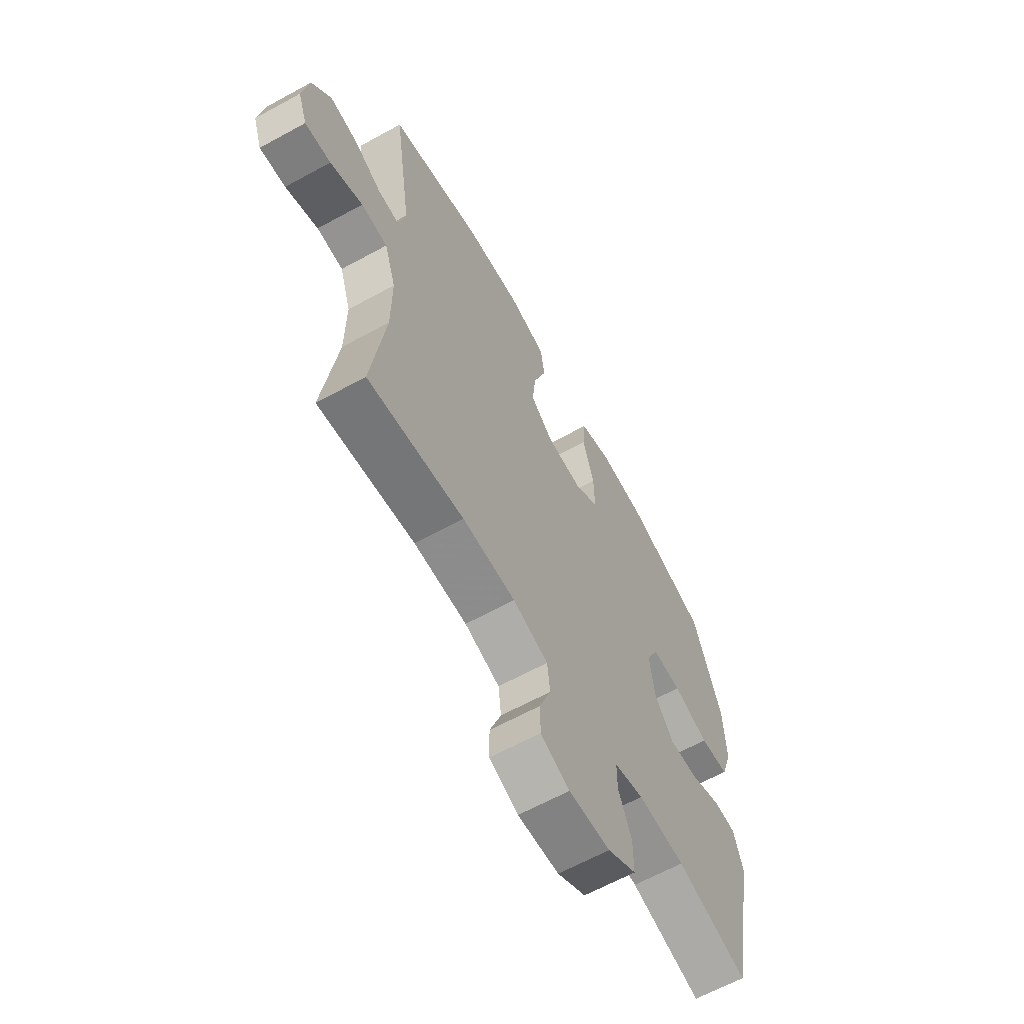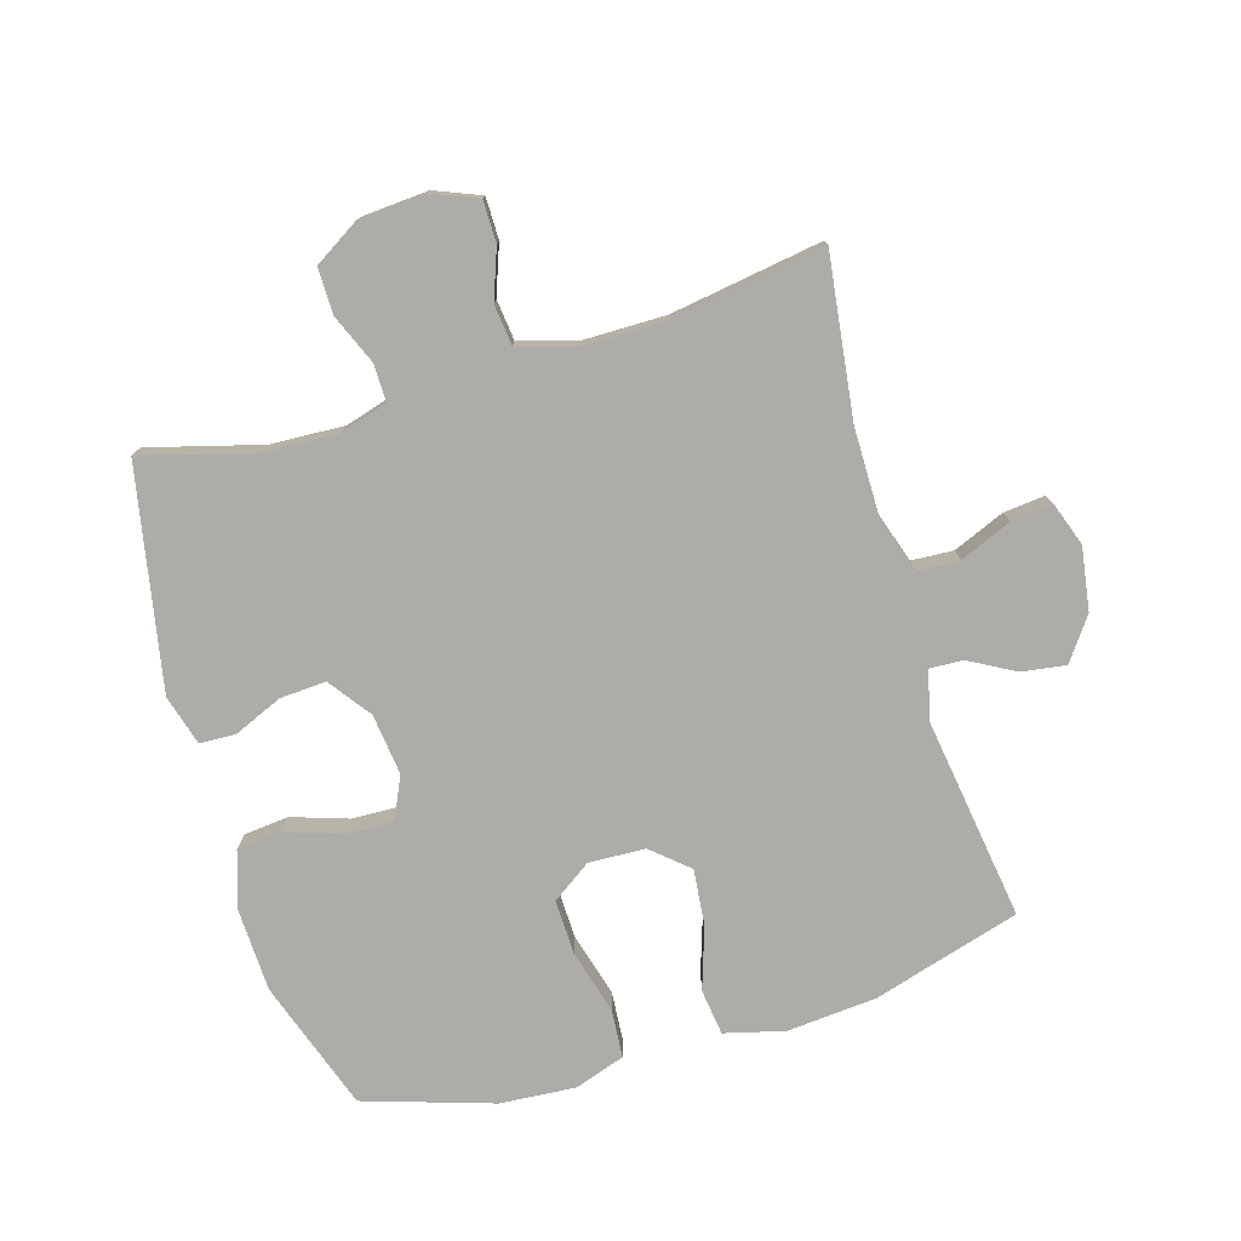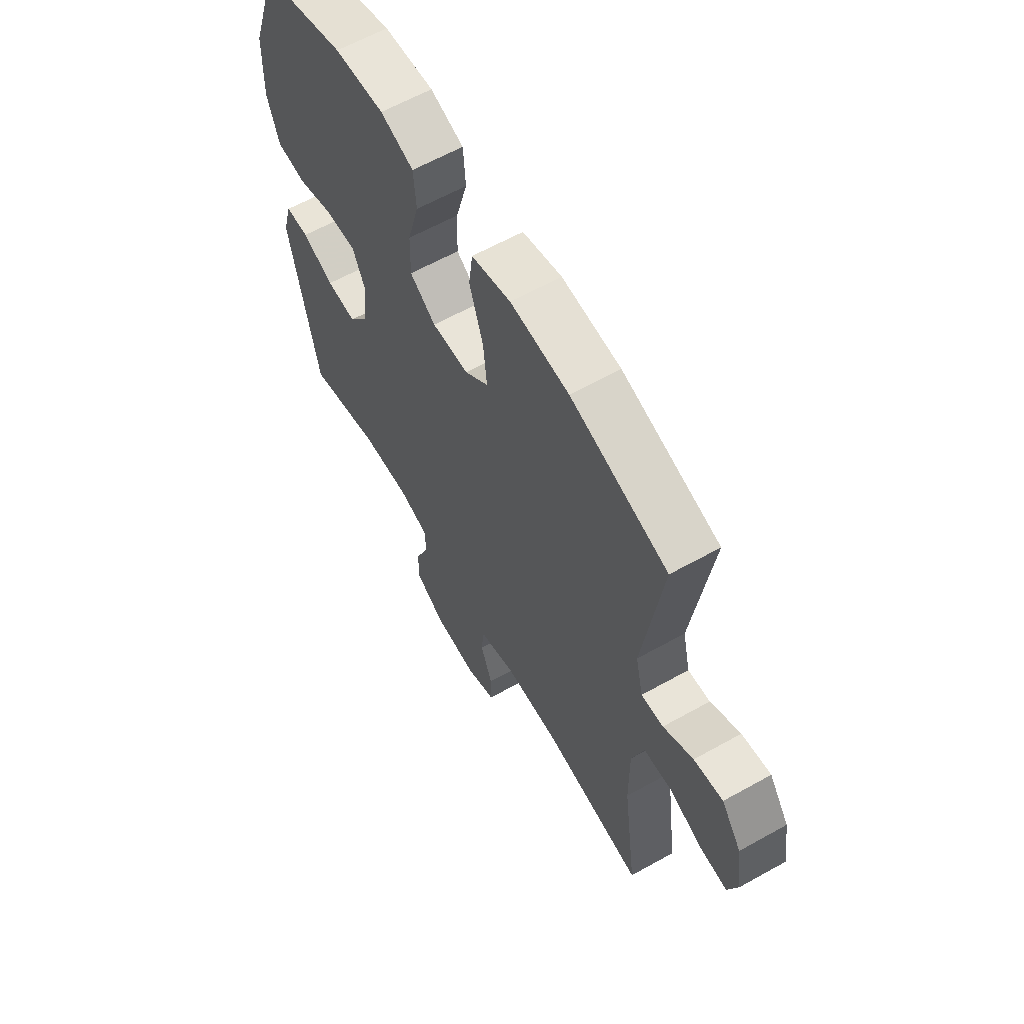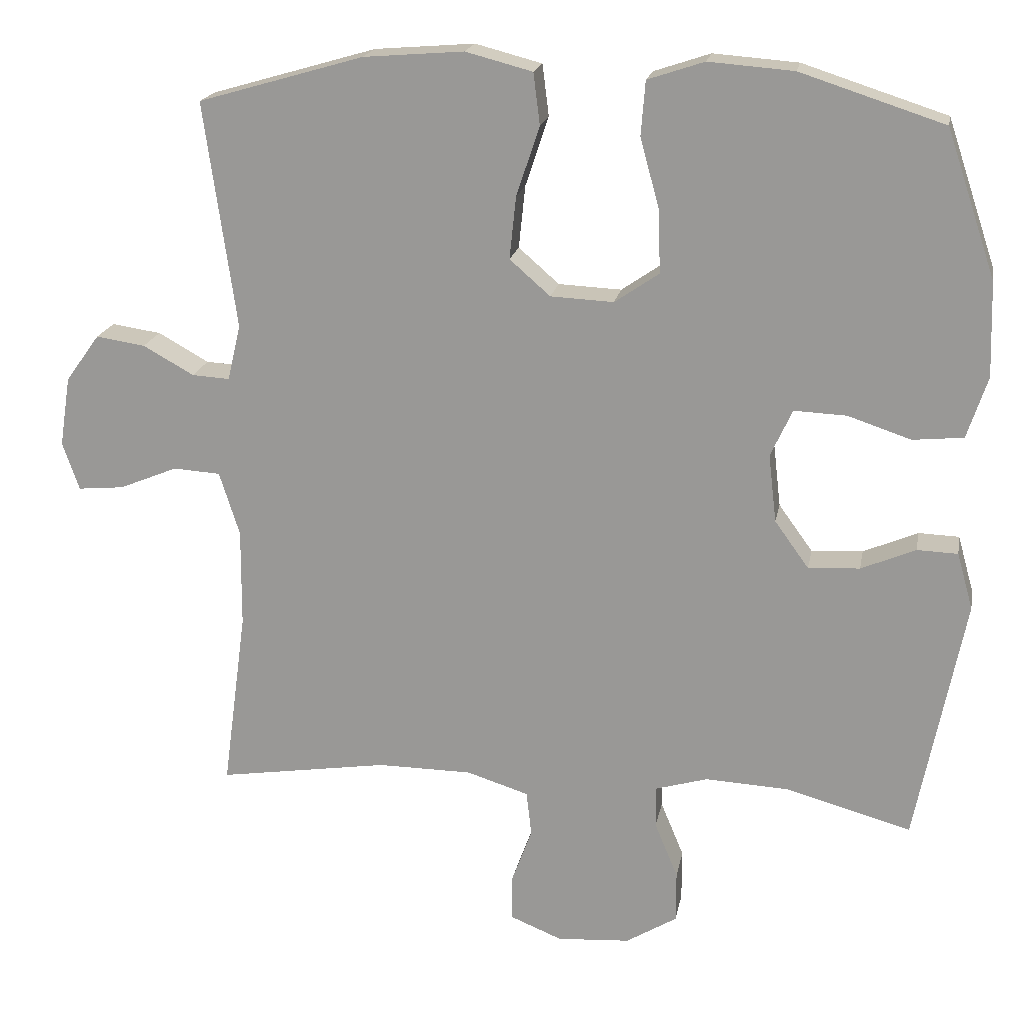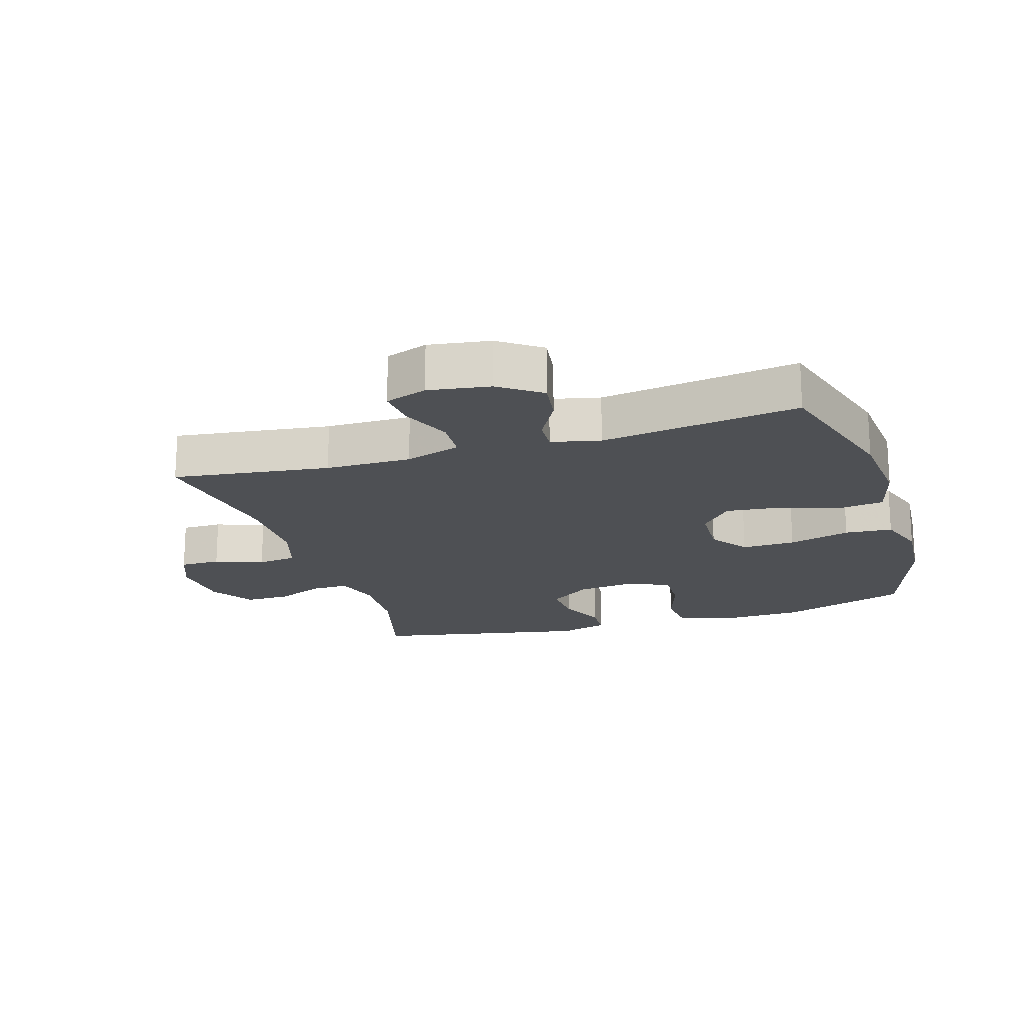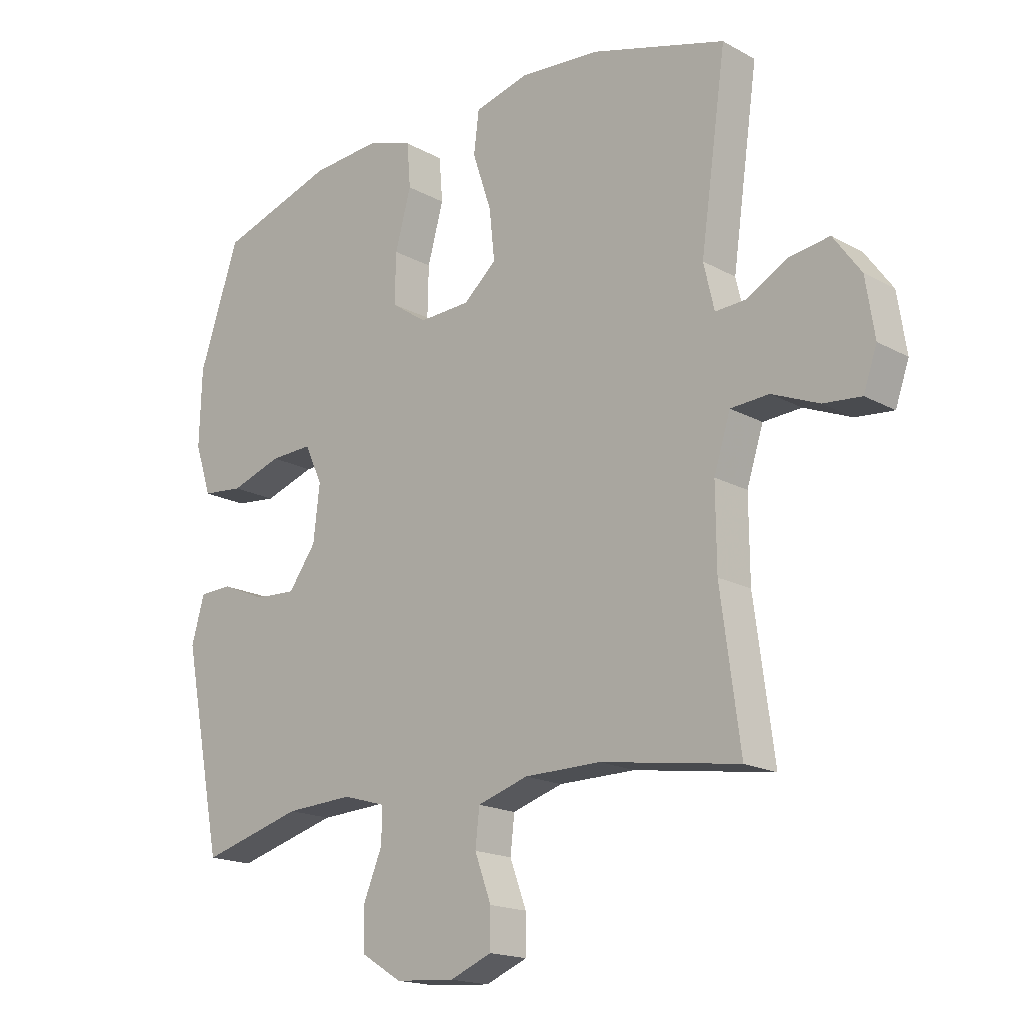
<metadata>
{"format":"obj","ext":"obj","renderer":"f3d","projection":"perspective","resolution":1024,"background":"white","views":[{"elev":-64.0,"azim":-61.1,"up":"+Z"},{"elev":-77.0,"azim":-163.2,"up":"+Y"},{"elev":62.0,"azim":-119.6,"up":"+Z"},{"elev":19.1,"azim":10.5,"up":"+Z"},{"elev":-18.7,"azim":-72.6,"up":"+Y"},{"elev":-17.6,"azim":-137.3,"up":"+Z"}]}
</metadata>
<code>
v -0.5 0.07 0.5
v -0.272 0.07 0.566
v -0.134 0.07 0.577
v -0.042 0.07 0.553
v -0.033 0.07 0.482
v -0.065 0.07 0.386
v -0.074 0.07 0.3
v -0.018 0.07 0.251
v 0.069 0.07 0.247
v 0.13 0.07 0.289
v 0.128 0.07 0.374
v 0.101 0.07 0.472
v 0.107 0.07 0.547
v 0.185 0.07 0.573
v 0.302 0.07 0.564
v 0.5 0.07 0.5
v 0.568 0.07 0.298
v 0.572 0.07 0.168
v 0.544 0.07 0.083
v 0.474 0.07 0.076
v 0.387 0.07 0.105
v 0.315 0.07 0.108
v 0.285 0.07 0.043
v 0.296 0.07 -0.051
v 0.343 0.07 -0.116
v 0.414 0.07 -0.112
v 0.489 0.07 -0.08
v 0.545 0.07 -0.082
v 0.567 0.07 -0.16
v 0.5 0.07 -0.5
v 0.327 0.07 -0.452
v 0.212 0.07 -0.446
v 0.14 0.07 -0.467
v 0.14 0.07 -0.525
v 0.172 0.07 -0.602
v 0.172 0.07 -0.673
v 0.102 0.07 -0.716
v 0.001 0.07 -0.723
v -0.07 0.07 -0.694
v -0.07 0.07 -0.63
v -0.042 0.07 -0.554
v -0.049 0.07 -0.492
v -0.135 0.07 -0.465
v -0.265 0.07 -0.464
v -0.5 0.07 -0.5
v -0.467 0.07 -0.253
v -0.466 0.07 -0.118
v -0.494 0.07 -0.03
v -0.559 0.07 -0.026
v -0.639 0.07 -0.059
v -0.703 0.07 -0.065
v -0.726 0.07 0.001
v -0.711 0.07 0.098
v -0.664 0.07 0.163
v -0.596 0.07 0.153
v -0.526 0.07 0.114
v -0.474 0.07 0.111
v -0.456 0.07 0.188
v -0.5 0 0.5
v -0.272 0 0.566
v -0.134 0 0.577
v -0.042 0 0.553
v -0.033 0 0.482
v -0.065 0 0.386
v -0.074 0 0.3
v -0.018 0 0.251
v 0.069 0 0.247
v 0.13 0 0.289
v 0.128 0 0.374
v 0.101 0 0.472
v 0.107 0 0.547
v 0.185 0 0.573
v 0.302 0 0.564
v 0.5 0 0.5
v 0.568 0 0.298
v 0.572 0 0.168
v 0.544 0 0.083
v 0.474 0 0.076
v 0.387 0 0.105
v 0.315 0 0.108
v 0.285 0 0.043
v 0.296 0 -0.051
v 0.343 0 -0.116
v 0.414 0 -0.112
v 0.489 0 -0.08
v 0.545 0 -0.082
v 0.567 0 -0.16
v 0.5 0 -0.5
v 0.327 0 -0.452
v 0.212 0 -0.446
v 0.14 0 -0.467
v 0.14 0 -0.525
v 0.172 0 -0.602
v 0.172 0 -0.673
v 0.102 0 -0.716
v 0.001 0 -0.723
v -0.07 0 -0.694
v -0.07 0 -0.63
v -0.042 0 -0.554
v -0.049 0 -0.492
v -0.135 0 -0.465
v -0.265 0 -0.464
v -0.5 0 -0.5
v -0.467 0 -0.253
v -0.466 0 -0.118
v -0.494 0 -0.03
v -0.559 0 -0.026
v -0.639 0 -0.059
v -0.703 0 -0.065
v -0.726 0 0.001
v -0.711 0 0.098
v -0.664 0 0.163
v -0.596 0 0.153
v -0.526 0 0.114
v -0.474 0 0.111
v -0.456 0 0.188
f 53 54 55 56
f 53 56 57
f 52 53 57
f 49 50 51 52
f 48 49 52 57
f 47 48 57 58
f 44 45 46
f 43 44 46 47
f 42 43 47 58
f 38 39 40 41
f 38 41 42
f 37 38 42
f 34 35 36 37
f 33 34 37 42
f 32 33 42 58
f 28 29 30 31
f 26 27 28 31
f 25 26 31 32
f 24 25 32 58
f 18 19 20 21
f 18 21 22
f 17 18 22
f 16 17 22
f 15 16 22
f 14 15 22 23
f 11 12 13 14
f 10 11 14 23
f 3 4 5 6
f 3 6 7
f 2 3 7
f 1 2 7
f 58 1 7 8
f 9 10 23 24
f 8 9 24 58
f 114 113 112 111
f 115 114 111
f 115 111 110
f 110 109 108 107
f 115 110 107 106
f 116 115 106 105
f 104 103 102
f 105 104 102 101
f 116 105 101 100
f 99 98 97 96
f 100 99 96
f 100 96 95
f 95 94 93 92
f 100 95 92 91
f 116 100 91 90
f 89 88 87 86
f 89 86 85 84
f 90 89 84 83
f 116 90 83 82
f 79 78 77 76
f 80 79 76
f 80 76 75
f 80 75 74
f 80 74 73
f 81 80 73 72
f 72 71 70 69
f 81 72 69 68
f 64 63 62 61
f 65 64 61
f 65 61 60
f 65 60 59
f 66 65 59 116
f 82 81 68 67
f 116 82 67 66
f 1 59 60 2
f 2 60 61 3
f 3 61 62 4
f 4 62 63 5
f 5 63 64 6
f 6 64 65 7
f 7 65 66 8
f 8 66 67 9
f 9 67 68 10
f 10 68 69 11
f 11 69 70 12
f 12 70 71 13
f 13 71 72 14
f 14 72 73 15
f 15 73 74 16
f 16 74 75 17
f 17 75 76 18
f 18 76 77 19
f 19 77 78 20
f 20 78 79 21
f 21 79 80 22
f 22 80 81 23
f 23 81 82 24
f 24 82 83 25
f 25 83 84 26
f 26 84 85 27
f 27 85 86 28
f 28 86 87 29
f 29 87 88 30
f 30 88 89 31
f 31 89 90 32
f 32 90 91 33
f 33 91 92 34
f 34 92 93 35
f 35 93 94 36
f 36 94 95 37
f 37 95 96 38
f 38 96 97 39
f 39 97 98 40
f 40 98 99 41
f 41 99 100 42
f 42 100 101 43
f 43 101 102 44
f 44 102 103 45
f 45 103 104 46
f 46 104 105 47
f 47 105 106 48
f 48 106 107 49
f 49 107 108 50
f 50 108 109 51
f 51 109 110 52
f 52 110 111 53
f 53 111 112 54
f 54 112 113 55
f 55 113 114 56
f 56 114 115 57
f 57 115 116 58
f 58 116 59 1

</code>
